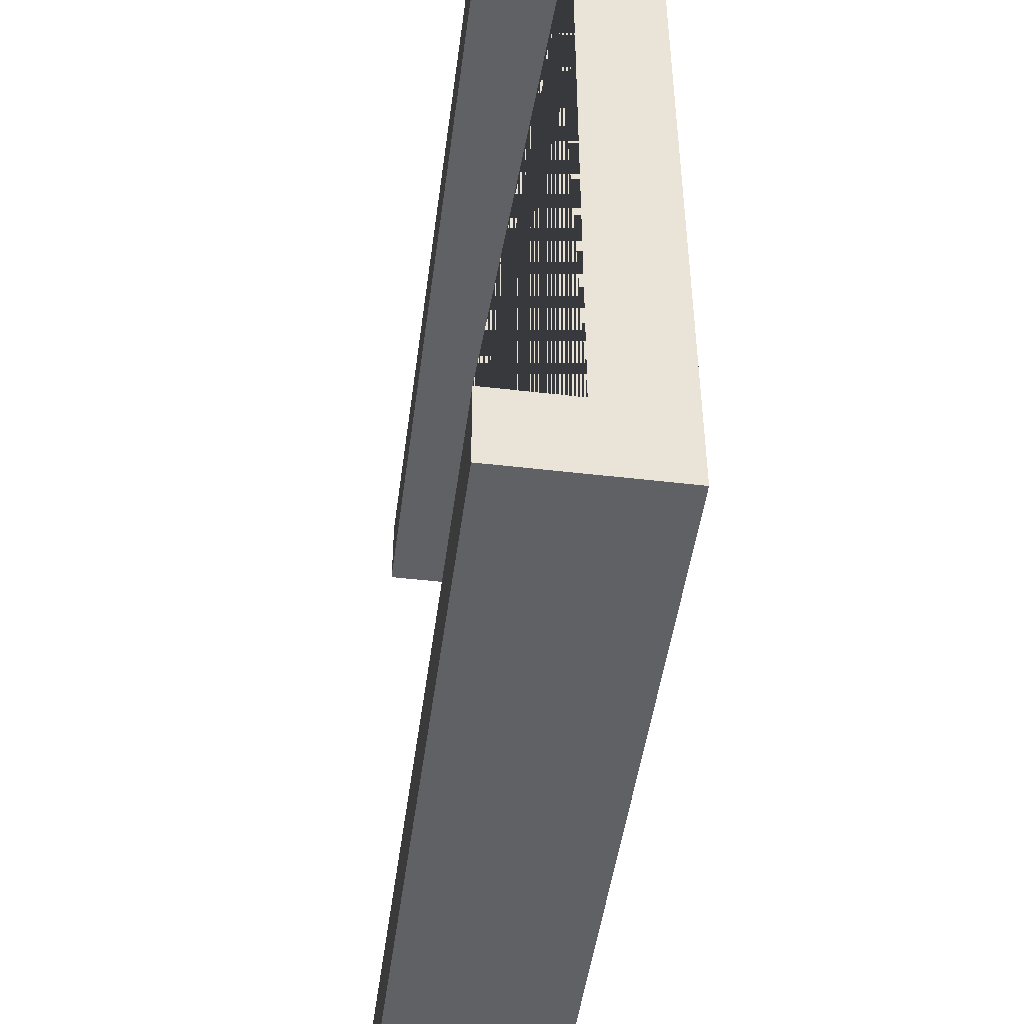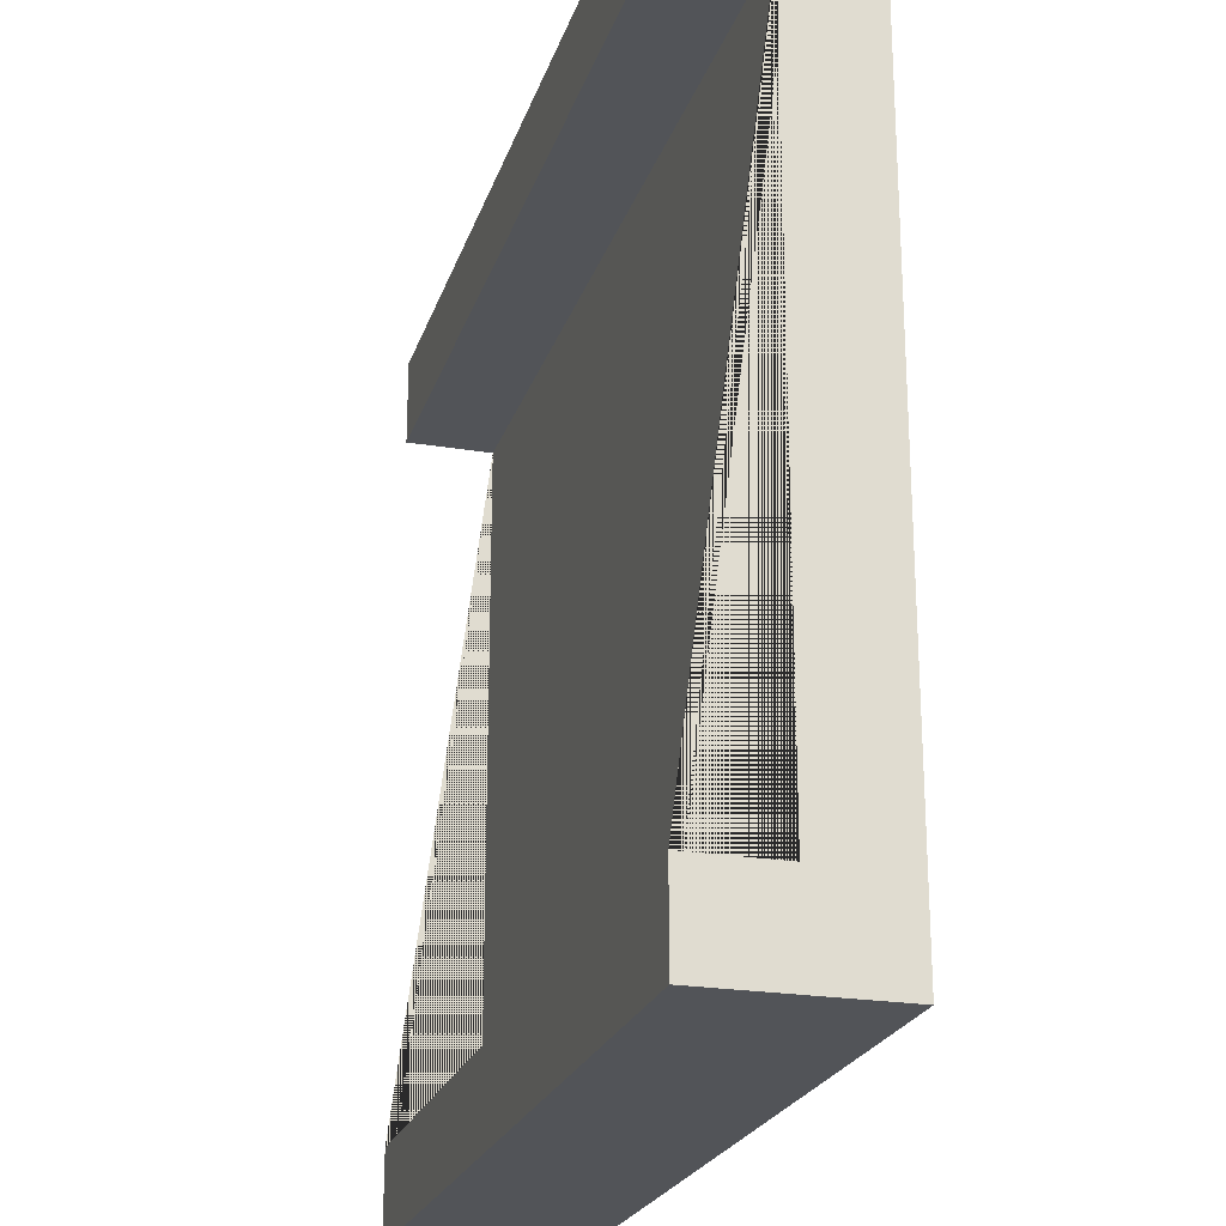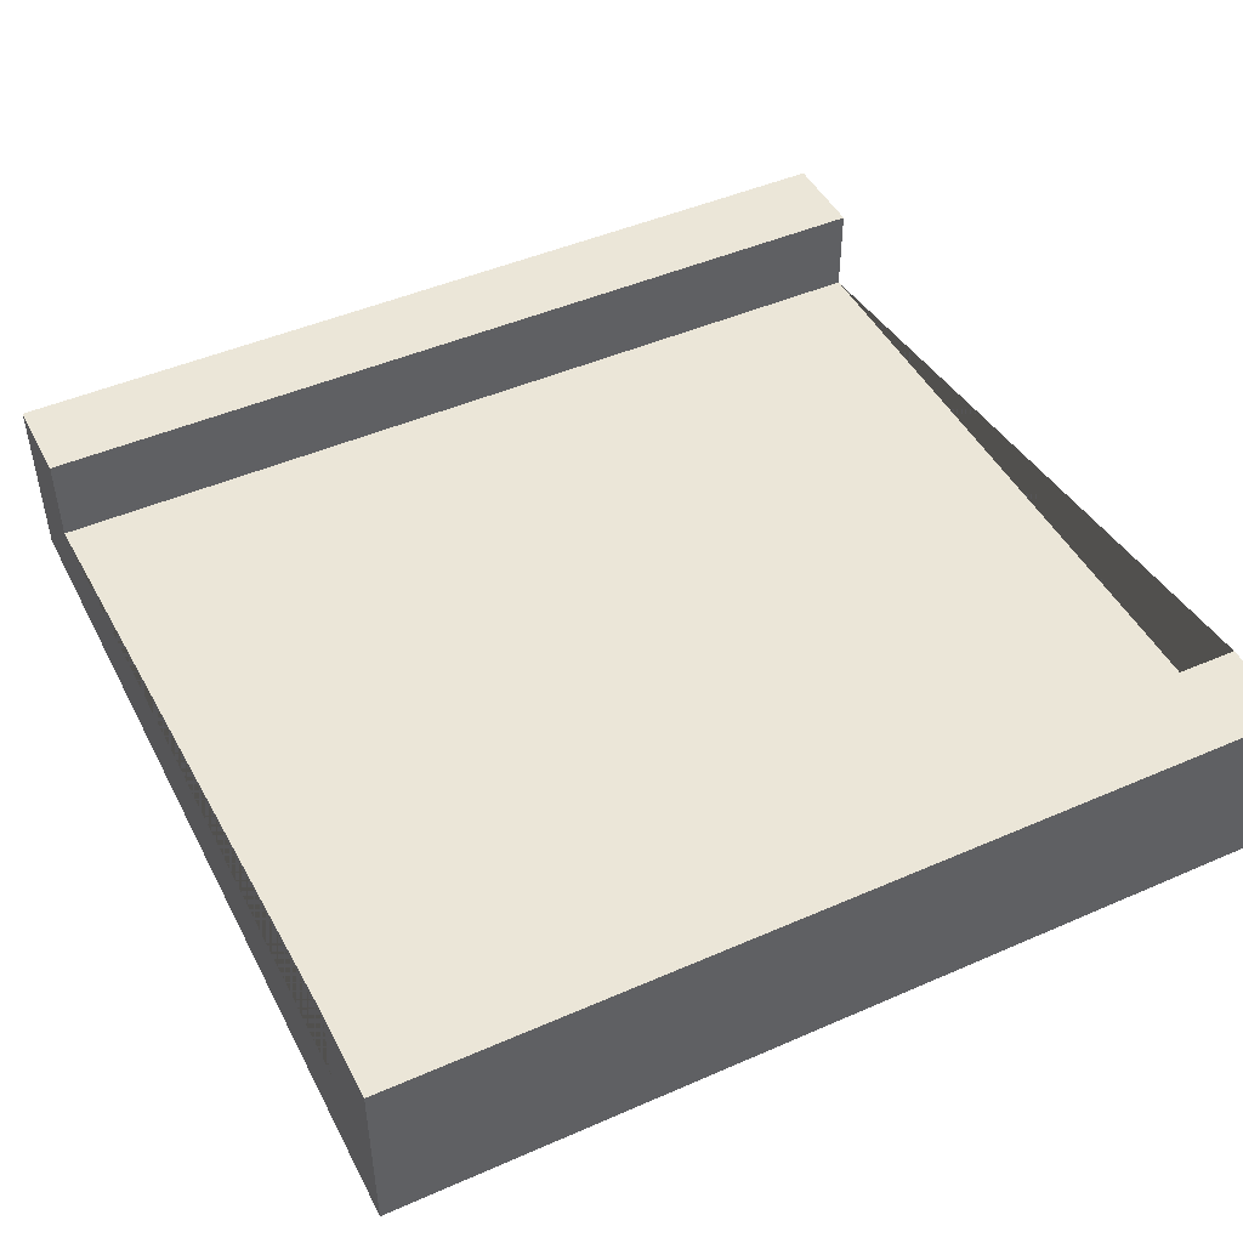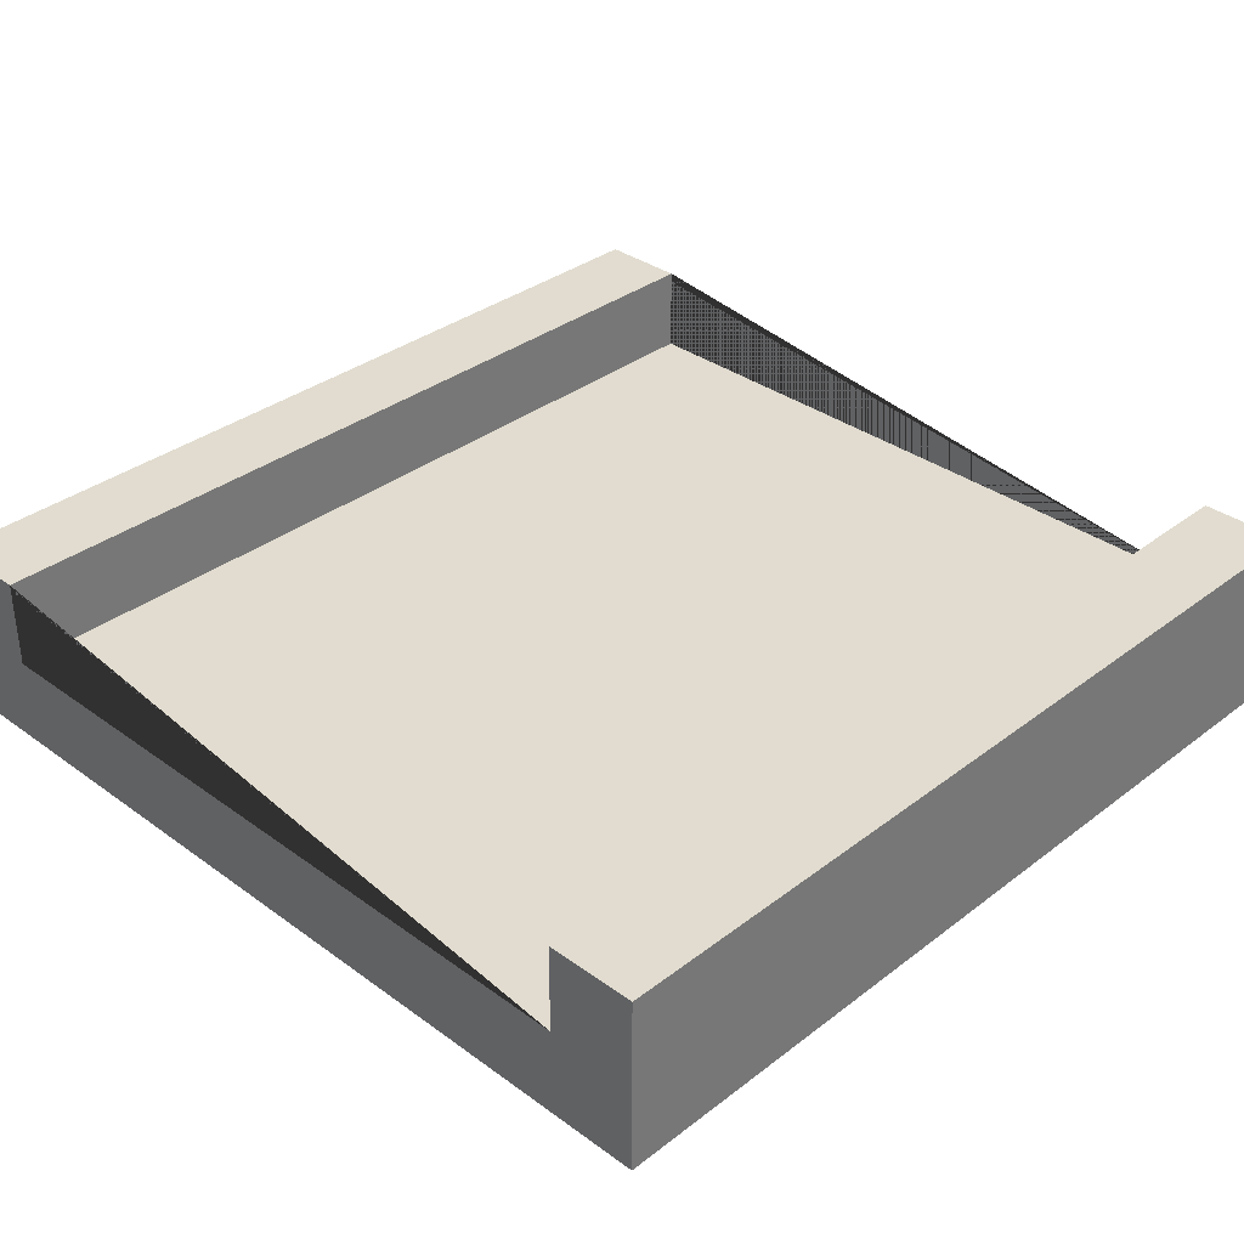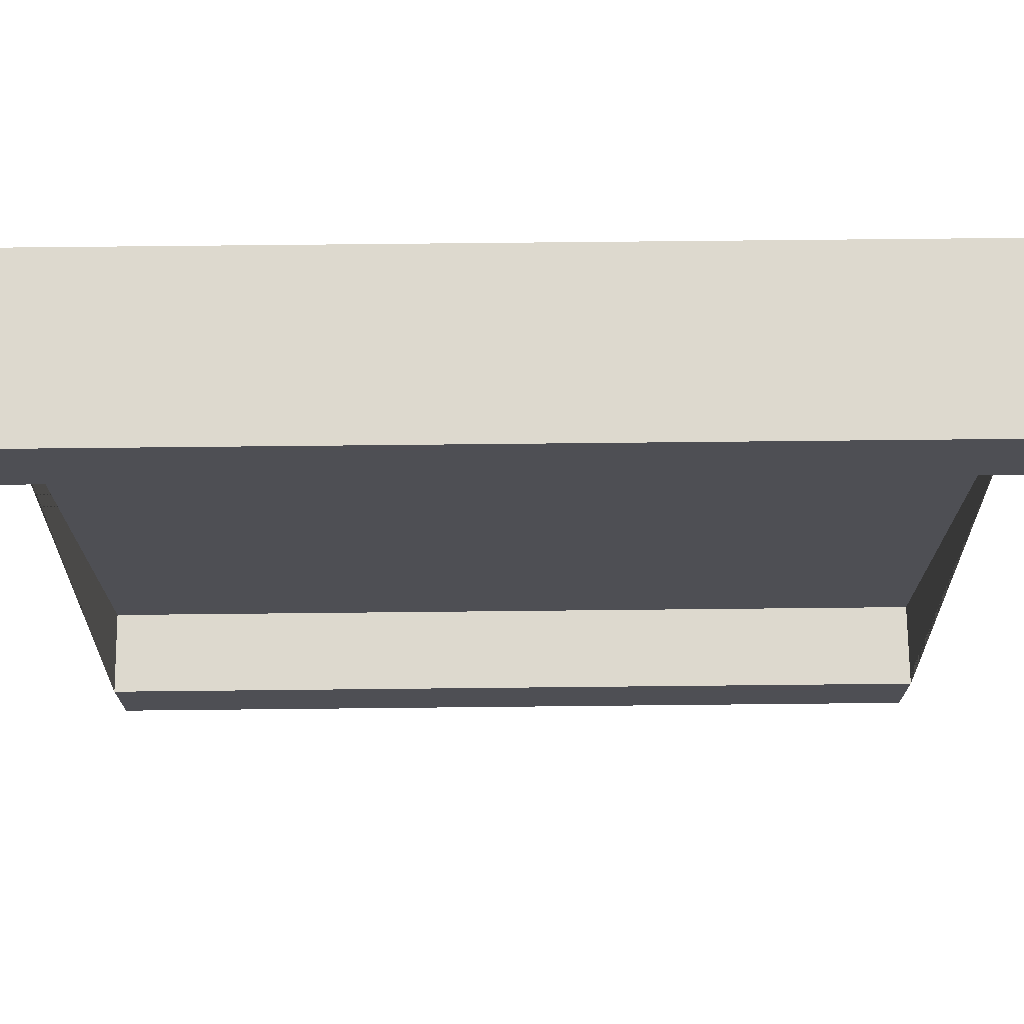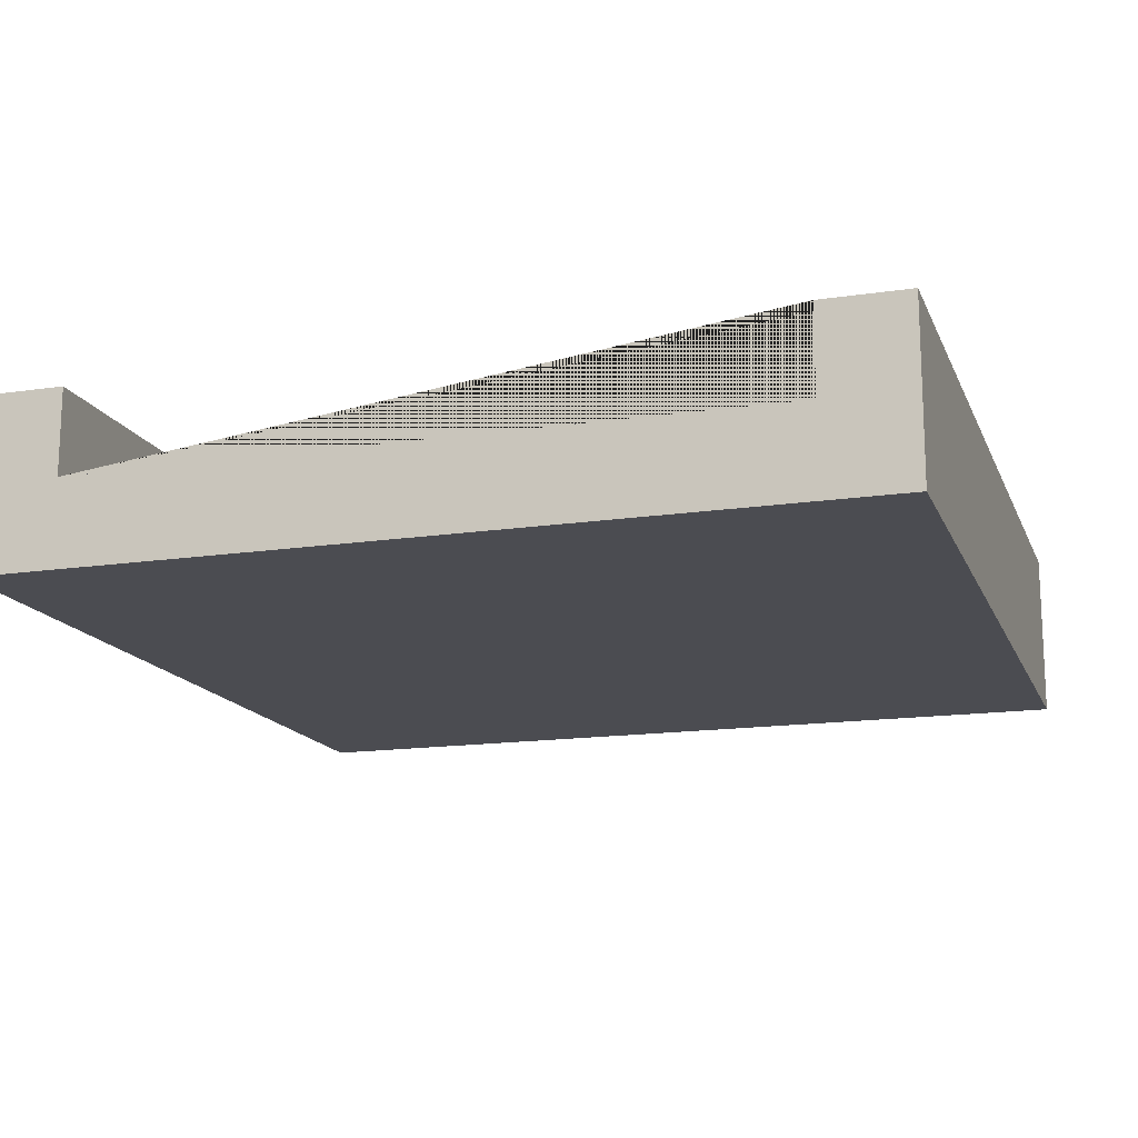
<metadata>
{"format":"obj","ext":"obj","renderer":"f3d","projection":"perspective","resolution":1024,"background":"white","views":[{"elev":-47.8,"azim":-97.5,"up":"+Z"},{"elev":-22.9,"azim":-105.8,"up":"+Z"},{"elev":46.6,"azim":153.6,"up":"+Y"},{"elev":34.4,"azim":-45.7,"up":"+Y"},{"elev":71.7,"azim":179.4,"up":"+Z"},{"elev":-15.5,"azim":107.4,"up":"+Y"}]}
</metadata>
<code>
o Cube_-_col
v -1 0 -1
v -1 0 1
v -1 0.2 -0.8
v -1 0.2 0.8
v -1 0.4 1
v -1 0.4 -0.8
v -1 0.4 -1
v -1 0.4 0.8
v 1 0 -1
v 1 0 1
v 1 0.2 -0.8
v 1 0.2 0.8
v 1 0.4 1
v 1 0.4 -0.8
v 1 0.4 -1
v 1 0.4 0.8
f 4 8 5 2 1 7 6 3
f 12 11 14 15 9 10 13 16
f 7 1 9 15
f 3 6 14 11
f 5 8 16 13
f 1 2 10 9
f 4 3 11 12
f 2 5 13 10
f 8 4 12 16
f 6 7 15 14

</code>
